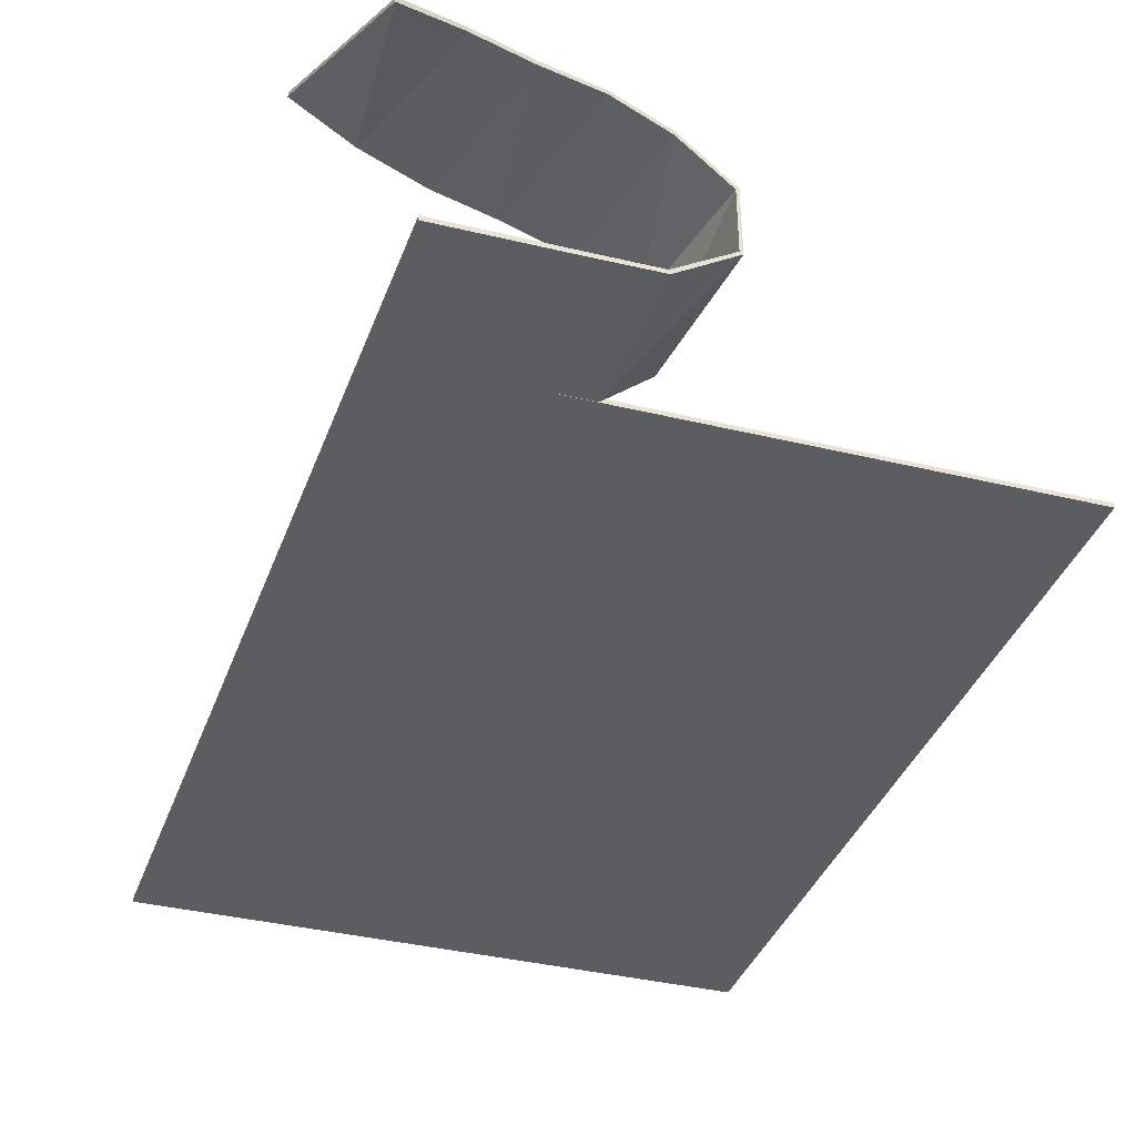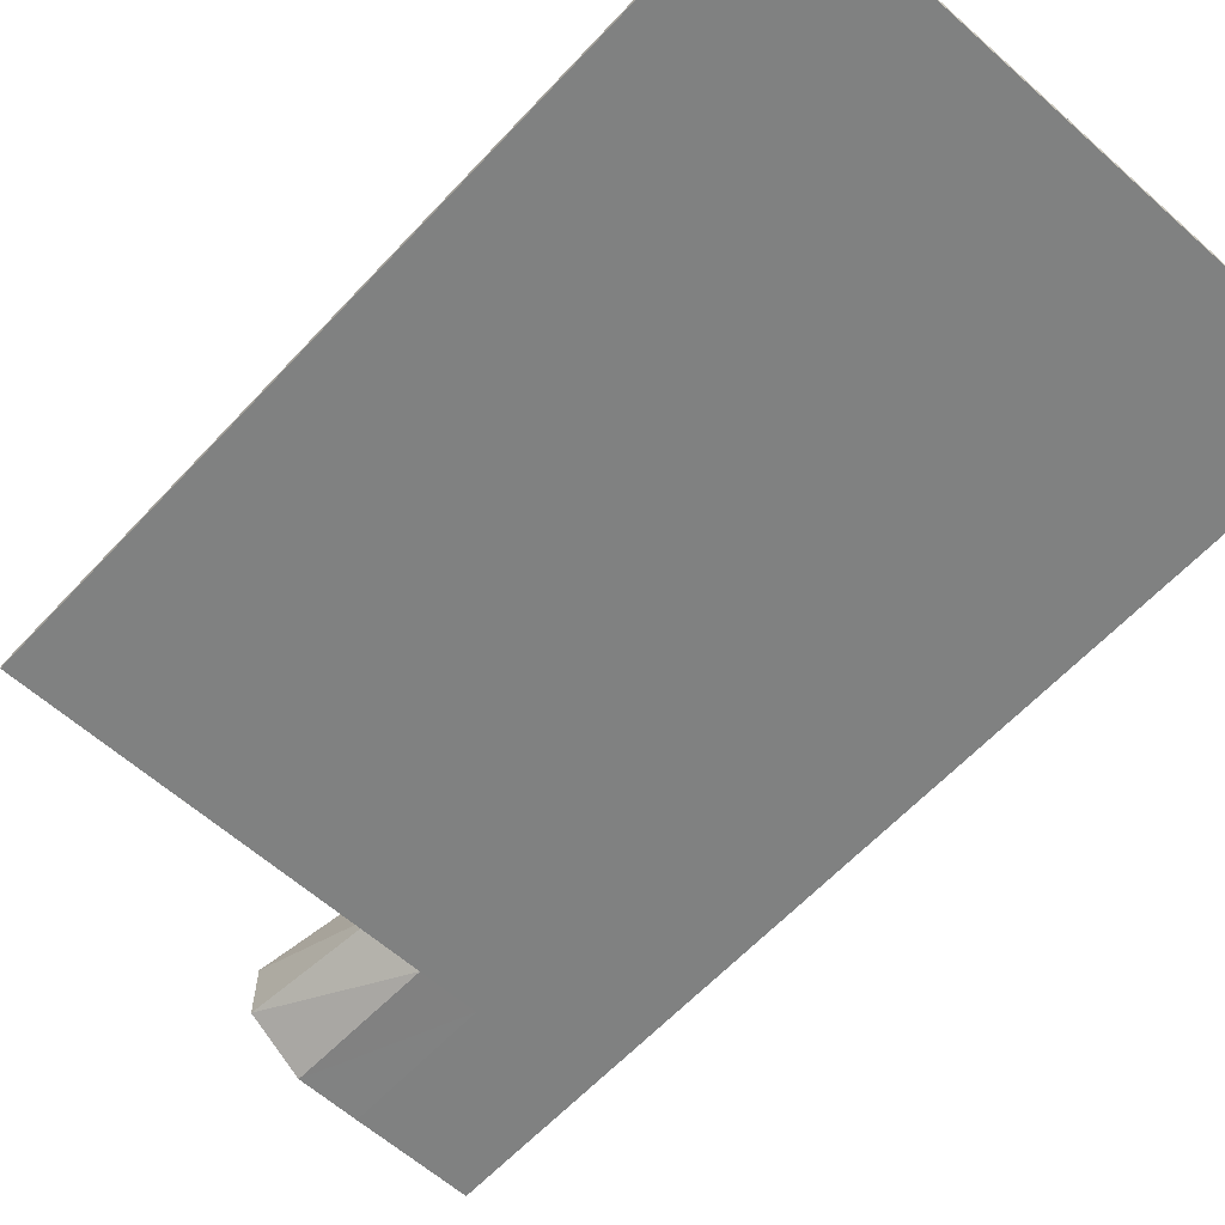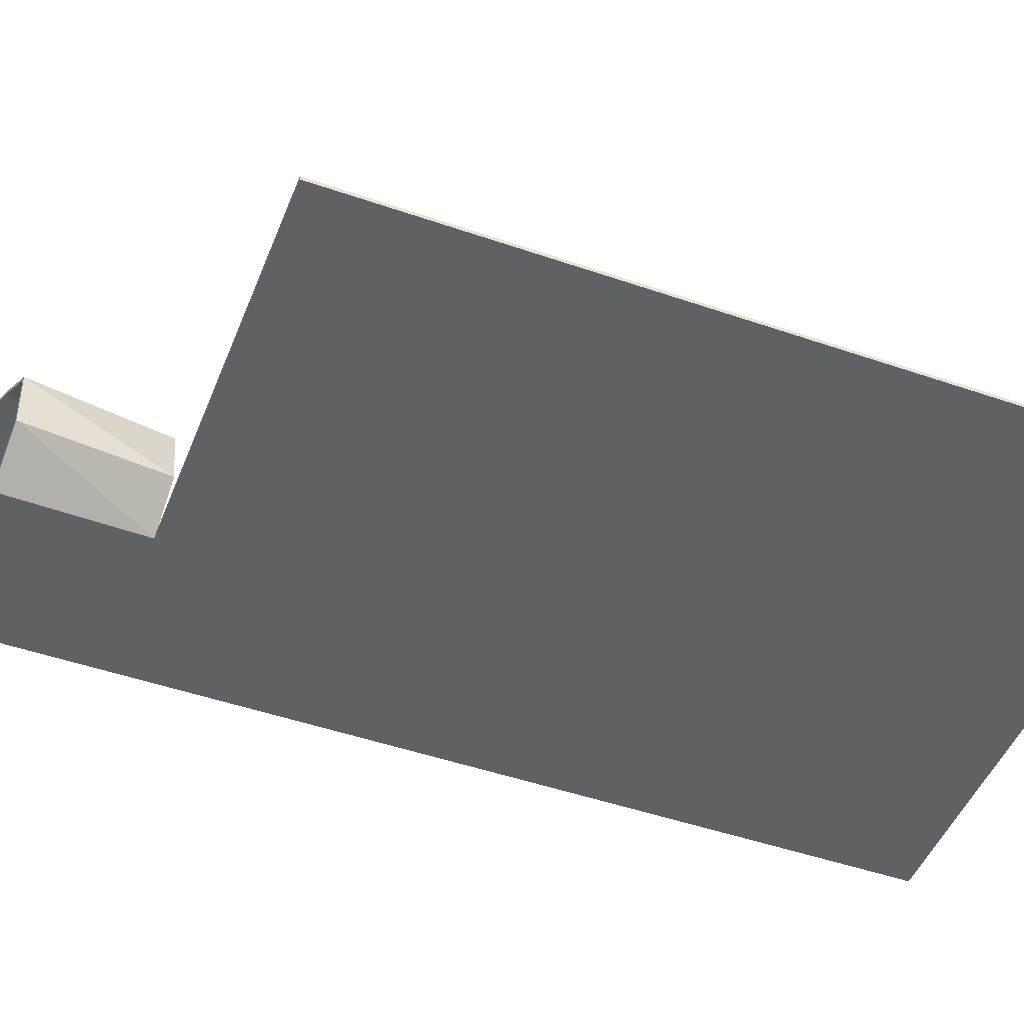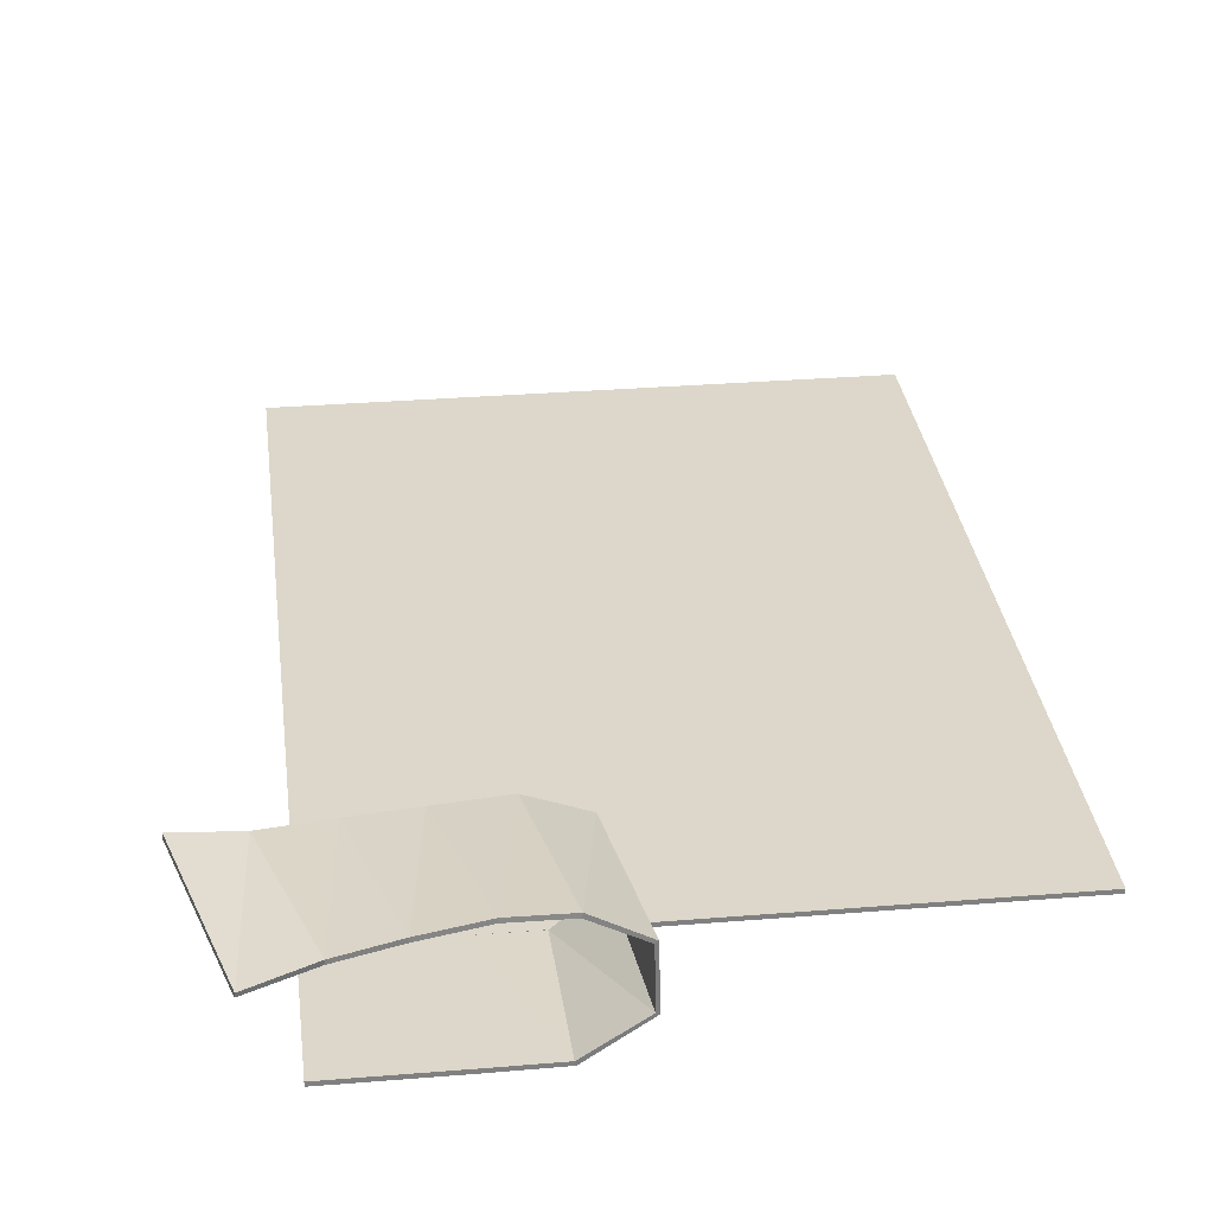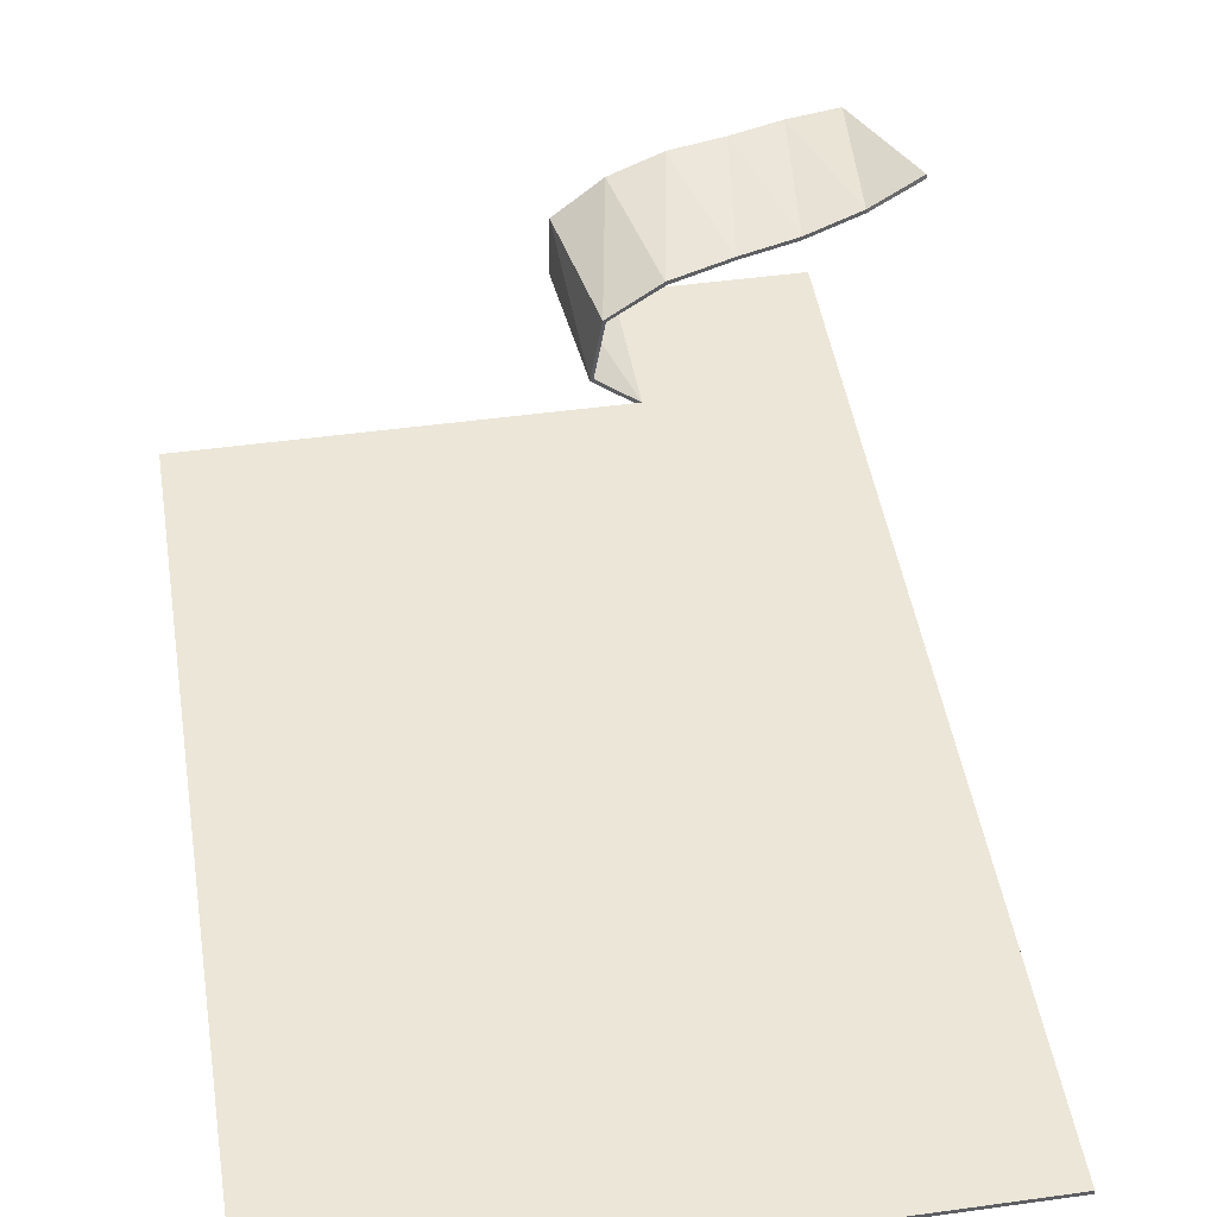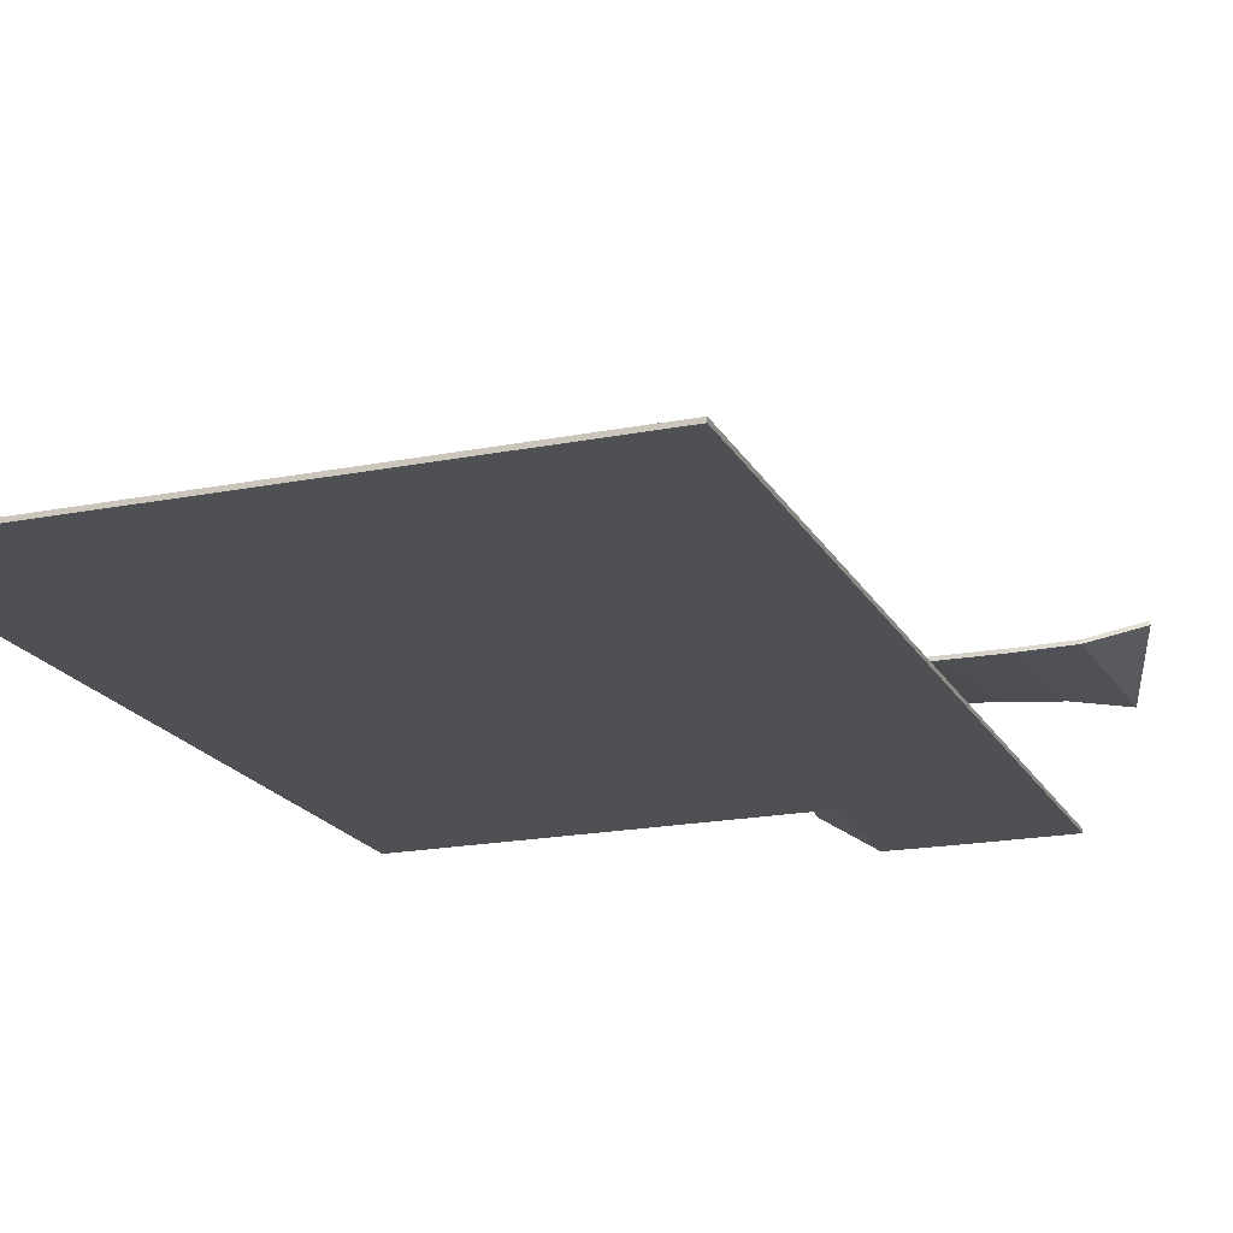
<metadata>
{"format":"obj","ext":"obj","renderer":"f3d","projection":"perspective","resolution":1024,"background":"white","views":[{"elev":-35.5,"azim":162.0,"up":"+Y"},{"elev":-60.3,"azim":-42.4,"up":"+Y"},{"elev":-48.0,"azim":-111.2,"up":"+Y"},{"elev":30.4,"azim":173.2,"up":"+Y"},{"elev":46.2,"azim":-9.0,"up":"+Y"},{"elev":-18.9,"azim":20.6,"up":"+Y"}]}
</metadata>
<code>
o Plane
v -0.7 0 1.167
v 0.7 0 1.167
v 0.7929 0.2939 -1.328
v 0.7 0 -1.167
v 0.8939 0.3602 -0.9991
v 0.7 0 -0.8169
v -0.56 0 1.167
v -0.42 0 1.167
v -0.28 -0 1.167
v -0.14 0 1.167
v -0 0 1.167
v 0.14 0 1.167
v 0.28 0 1.167
v 0.42 0 1.167
v 0.56 0 1.167
v 0.56 0 -1.167
v 0.42 0 -1.167
v 0.2772 0.000367 -1.167
v 0.1494 0.07927 -1.162
v 0.1522 0.2148 -1.165
v 0.2676 0.288 -1.185
v 0.3967 0.3132 -1.217
v 0.532 0.3116 -1.248
v 0.6595 0.3099 -1.286
v 0.56 0 -0.8169
v 0.42 0 -0.8169
v 0.28 0 -0.8169
v 0.14 0 -0.8169
v -0 0 -0.8169
v -0.14 0 -0.8169
v -0.28 -0 -0.8169
v -0.42 0 -0.8169
v -0.56 0 -0.8169
v -0.7 0 -0.8169
v 0.7614 0.322 -0.9554
v 0.6208 0.3053 -0.9117
v 0.4826 0.2966 -0.8818
v 0.3358 0.2838 -0.8435
v 0.2091 0.2241 -0.8193
v 0.1825 0.08082 -0.8139
v 0.283 -0.000402 -0.817
v 0.42 0 -0.8169
v 0.7 0 -0.8169
v 0.56 0 -0.8169
v 0.7608 0.3319 -0.9556
v 0.8927 0.37 -1.001
v 0.7916 0.3037 -1.329
v 0.7 -0.01 -0.8169
v 0.56 -0.01 -0.8169
v 0.56 -0.01 -1.167
v 0.42 -0.01 -0.8169
v 0.42 -0.01 -1.167
v 0.2802 -0.009505 -0.8169
v 0.2744 -0.008736 -1.167
v 0.1747 0.07724 -0.8131
v 0.1416 0.07569 -1.161
v 0.2021 0.2292 -0.8184
v 0.1452 0.2198 -1.164
v 0.3317 0.2929 -0.8432
v 0.2648 0.2974 -1.184
v 0.4817 0.3064 -0.8811
v 0.3957 0.323 -1.217
v 0.6205 0.3153 -0.9114
v 0.5317 0.3215 -1.248
v 0.6588 0.3198 -1.286
v -0.56 -0.01 1.167
v -0.42 -0.01 -0.8169
v -0.42 -0.01 1.167
v 0.7 -0.01 -1.167
v 0.42 -0.01 1.167
v 0.42 -0.01 -0.8169
v 0.56 -0.01 1.167
v 0.56 -0.01 -0.8169
v 0.7 -0.01 1.167
v 0.7 -0.01 -0.8169
v 0.28 -0.01 -0.8169
v 0.28 -0.01 1.167
v 0.14 -0.01 -0.8169
v 0.14 -0.01 1.167
v -0 -0.01 -0.8169
v -0 -0.01 1.167
v -0.14 -0.01 -0.8169
v -0.14 -0.01 1.167
v -0.28 -0.01 -0.8169
v -0.28 -0.01 1.167
v -0.56 -0.01 -0.8169
v -0.7 -0.01 1.167
v -0.7 -0.01 -0.8169
f 35 3 5
f 43 16 44
f 44 17 42
f 42 18 41
f 41 19 40
f 40 20 39
f 39 21 38
f 38 22 37
f 37 23 36
f 36 24 35
f 7 8 32
f 35 24 3
f 43 4 16
f 44 16 17
f 42 17 18
f 41 18 19
f 40 19 20
f 39 20 21
f 38 21 22
f 37 22 23
f 36 23 24
f 14 15 26
f 15 2 25
f 26 15 25
f 2 6 25
f 26 27 14
f 27 28 13
f 14 27 13
f 12 13 28
f 28 29 12
f 29 30 11
f 12 29 11
f 10 11 30
f 30 31 10
f 31 32 9
f 10 31 9
f 8 9 32
f 32 33 7
f 33 34 1
f 1 7 33
f 45 46 47
f 48 49 50
f 49 51 52
f 51 53 54
f 53 55 56
f 55 57 58
f 57 59 60
f 59 61 62
f 61 63 64
f 63 45 65
f 66 67 68
f 45 47 65
f 48 50 69
f 49 52 50
f 51 54 52
f 53 56 54
f 55 58 56
f 57 60 58
f 59 62 60
f 61 64 62
f 63 65 64
f 70 71 72
f 72 73 74
f 71 73 72
f 74 73 75
f 71 70 76
f 76 77 78
f 70 77 76
f 79 78 77
f 78 79 80
f 80 81 82
f 79 81 80
f 83 82 81
f 82 83 84
f 84 85 67
f 83 85 84
f 68 67 85
f 67 66 86
f 86 87 88
f 87 86 66
f 31 30 82 84
f 16 4 69 50
f 3 24 65 47
f 39 38 59 57
f 30 29 80 82
f 17 16 50 52
f 5 3 47 46
f 38 37 61 59
f 29 28 78 80
f 18 17 52 54
f 6 2 74 75
f 37 36 63 61
f 28 27 76 78
f 19 18 54 56
f 35 5 46 45
f 36 35 45 63
f 27 26 71 76
f 20 19 56 58
f 7 1 87 66
f 26 25 73 71
f 21 20 58 60
f 8 7 66 68
f 25 6 75 73
f 22 21 60 62
f 9 8 68 85
f 23 22 62 64
f 10 9 85 83
f 24 23 64 65
f 11 10 83 81
f 43 44 49 48
f 12 11 81 79
f 44 42 51 49
f 34 33 86 88
f 13 12 79 77
f 1 34 88 87
f 42 41 53 51
f 33 32 67 86
f 14 13 77 70
f 4 43 48 69
f 41 40 55 53
f 32 31 84 67
f 15 14 70 72
f 2 15 72 74
f 40 39 57 55

</code>
